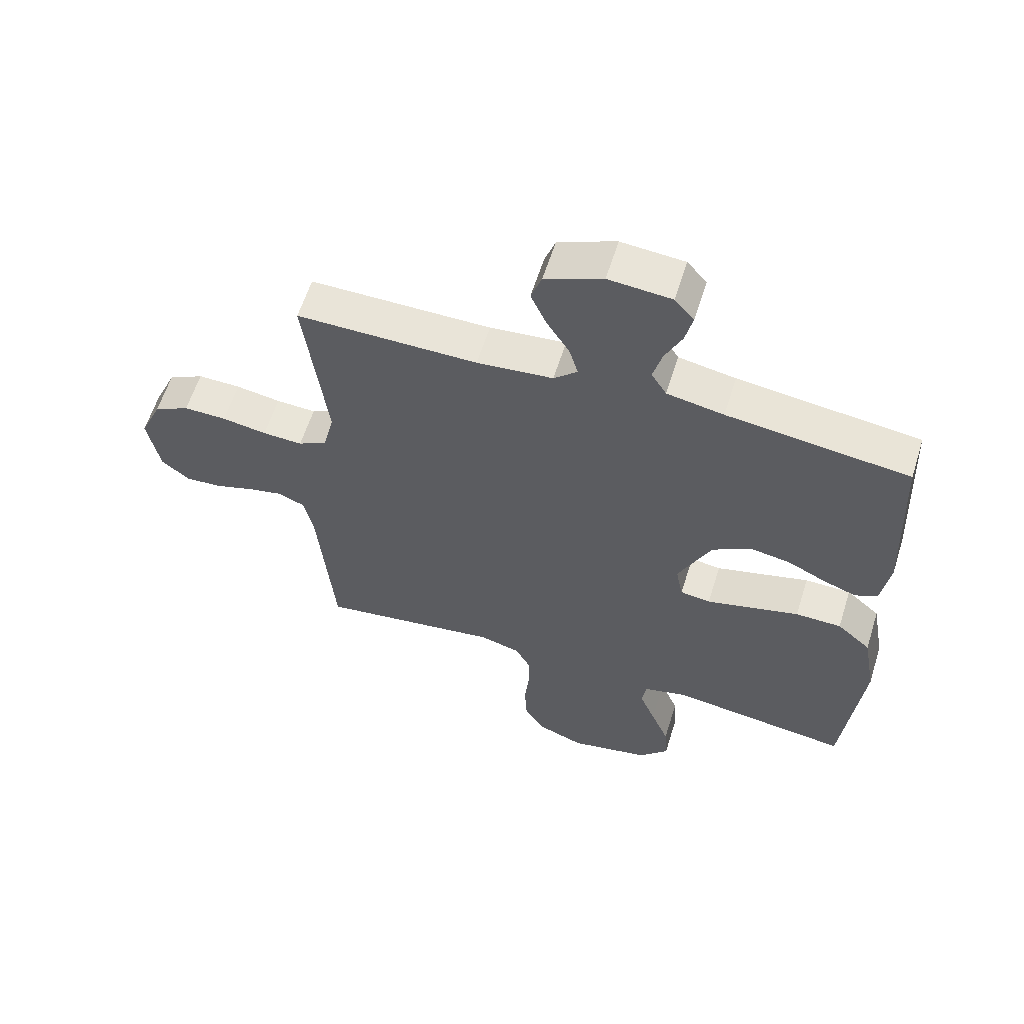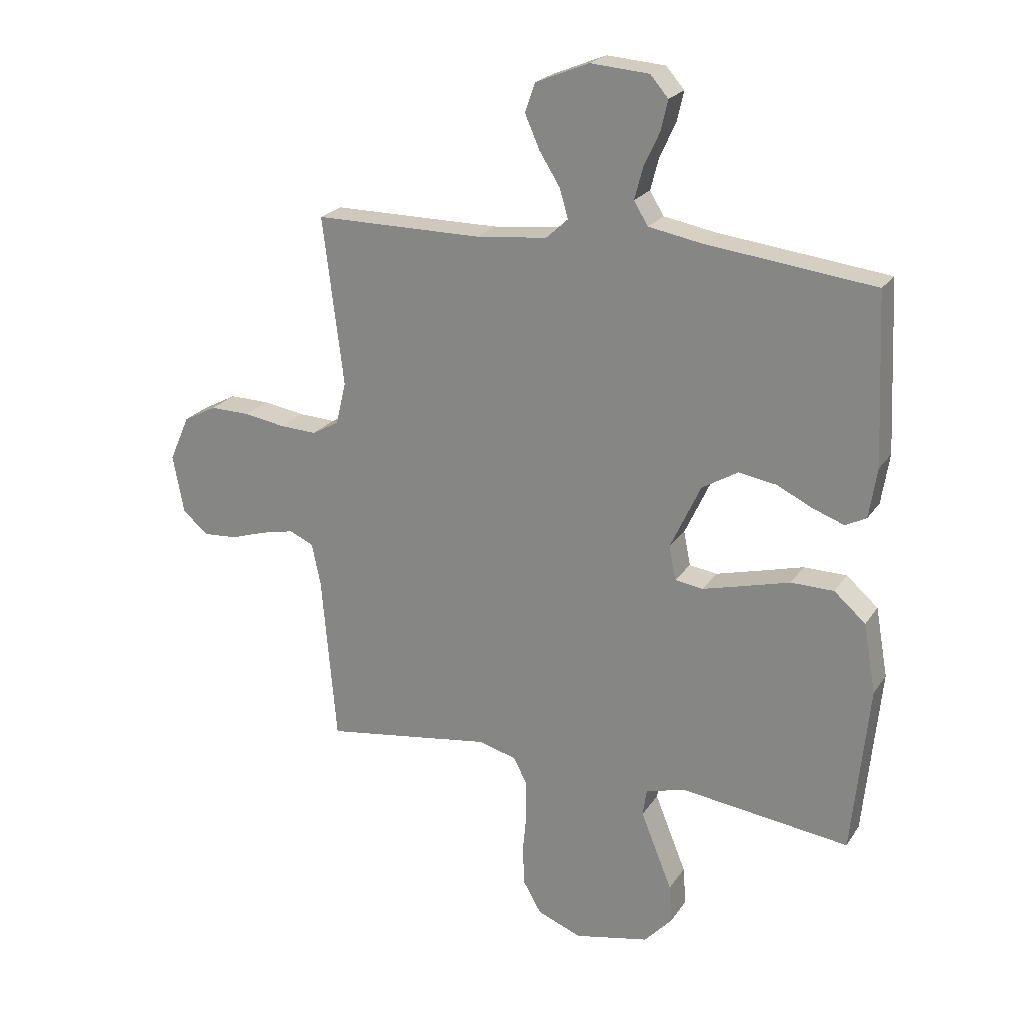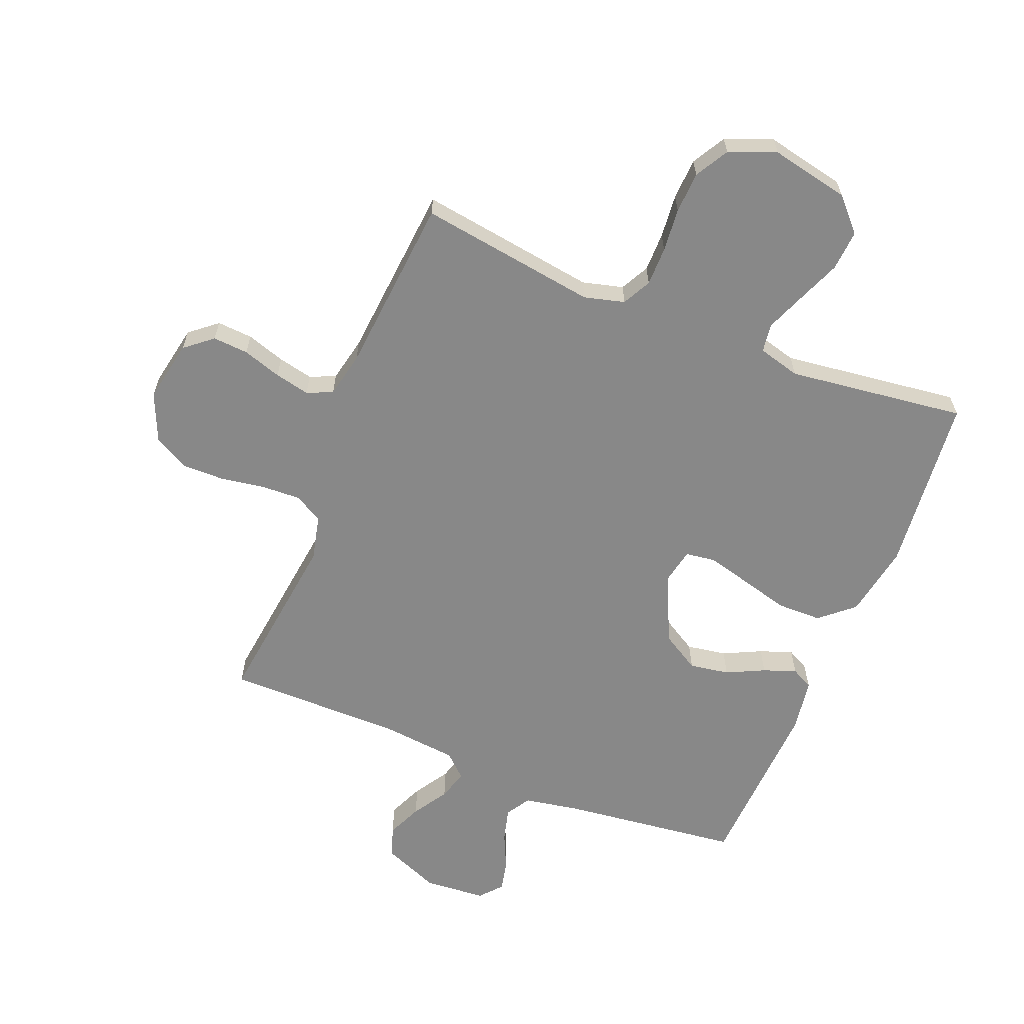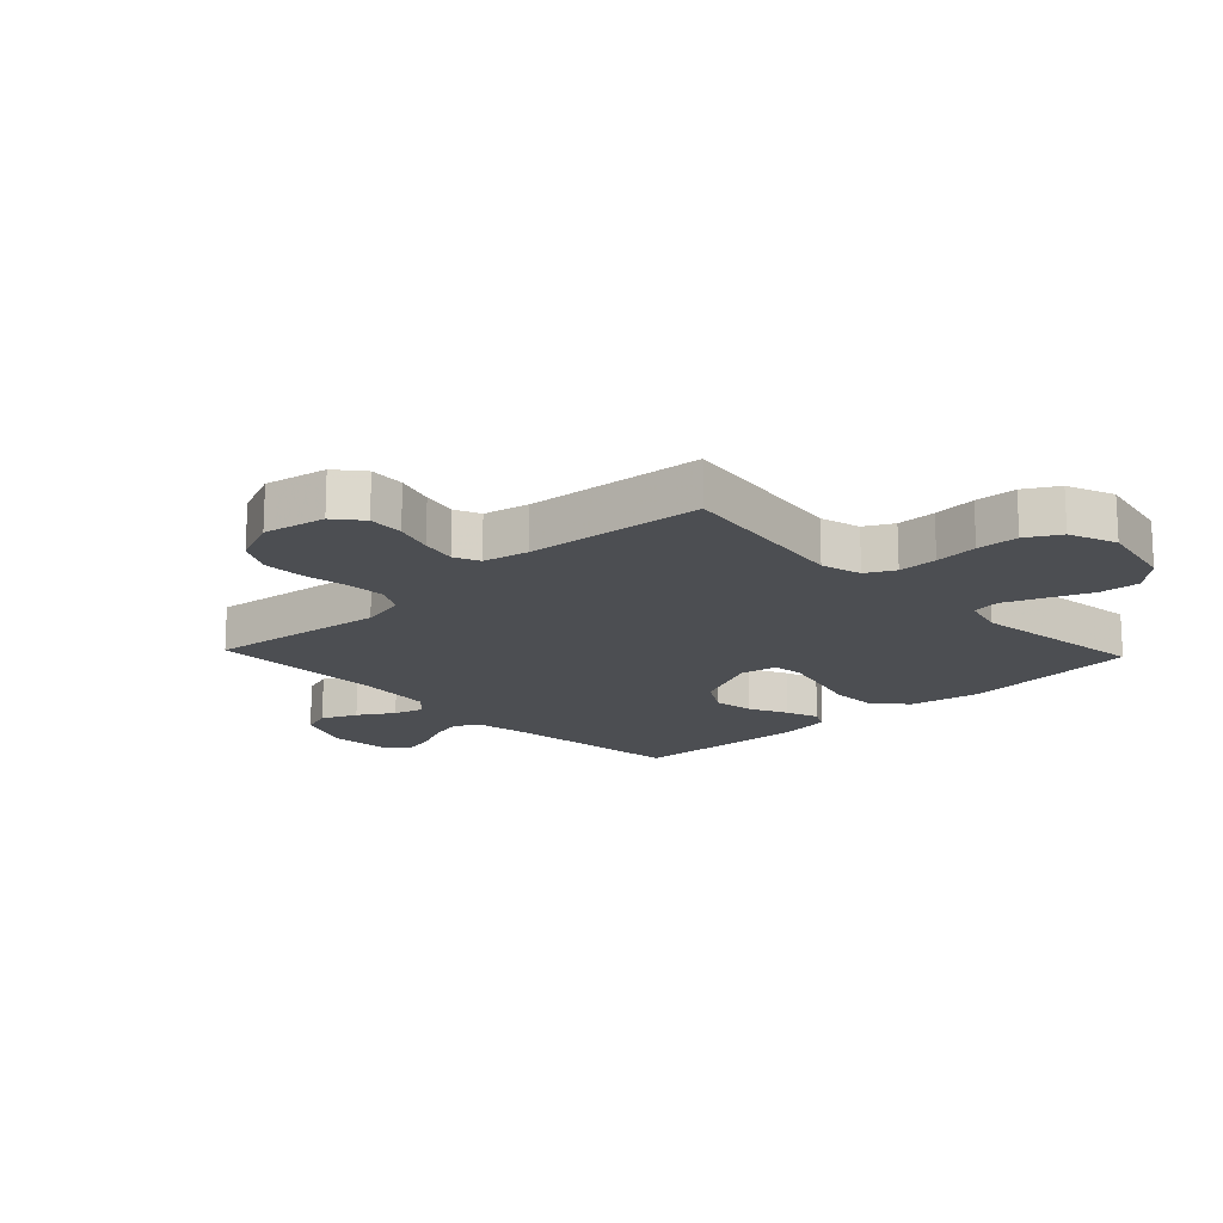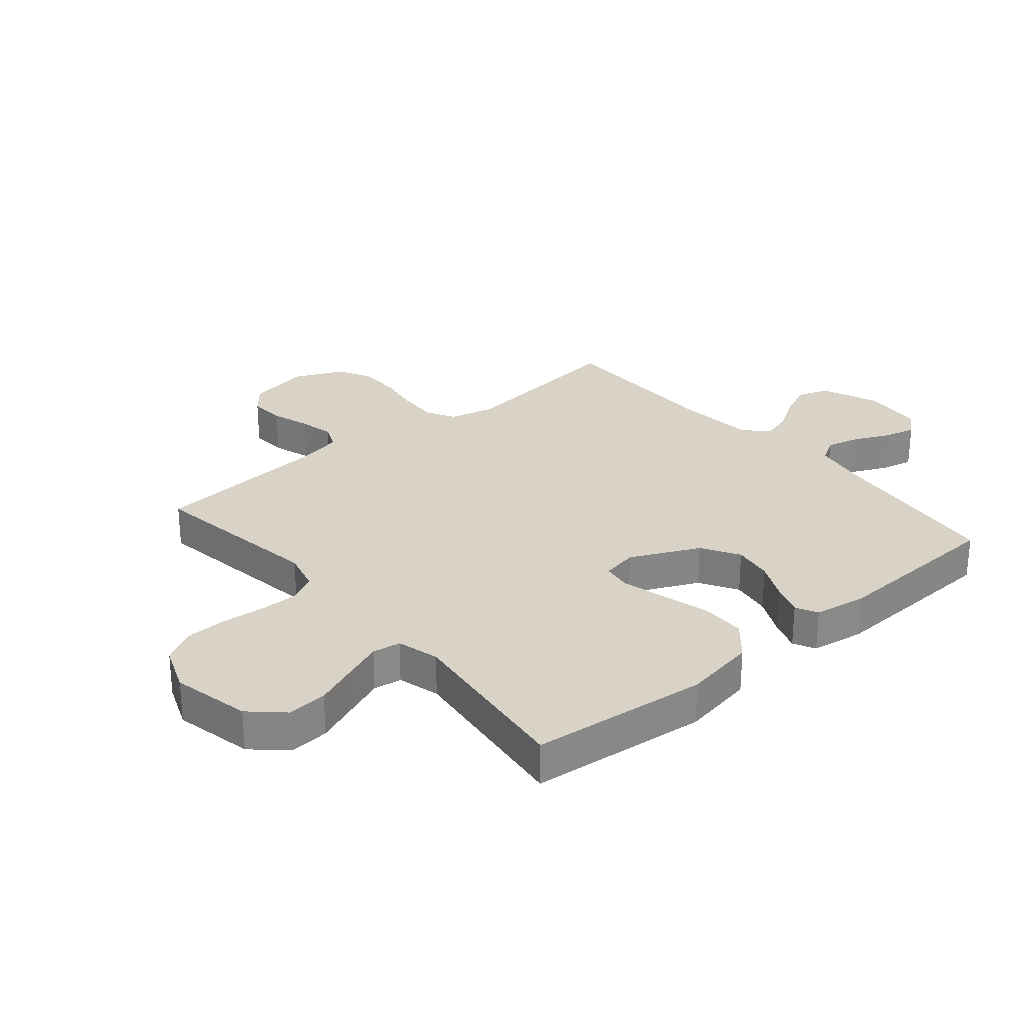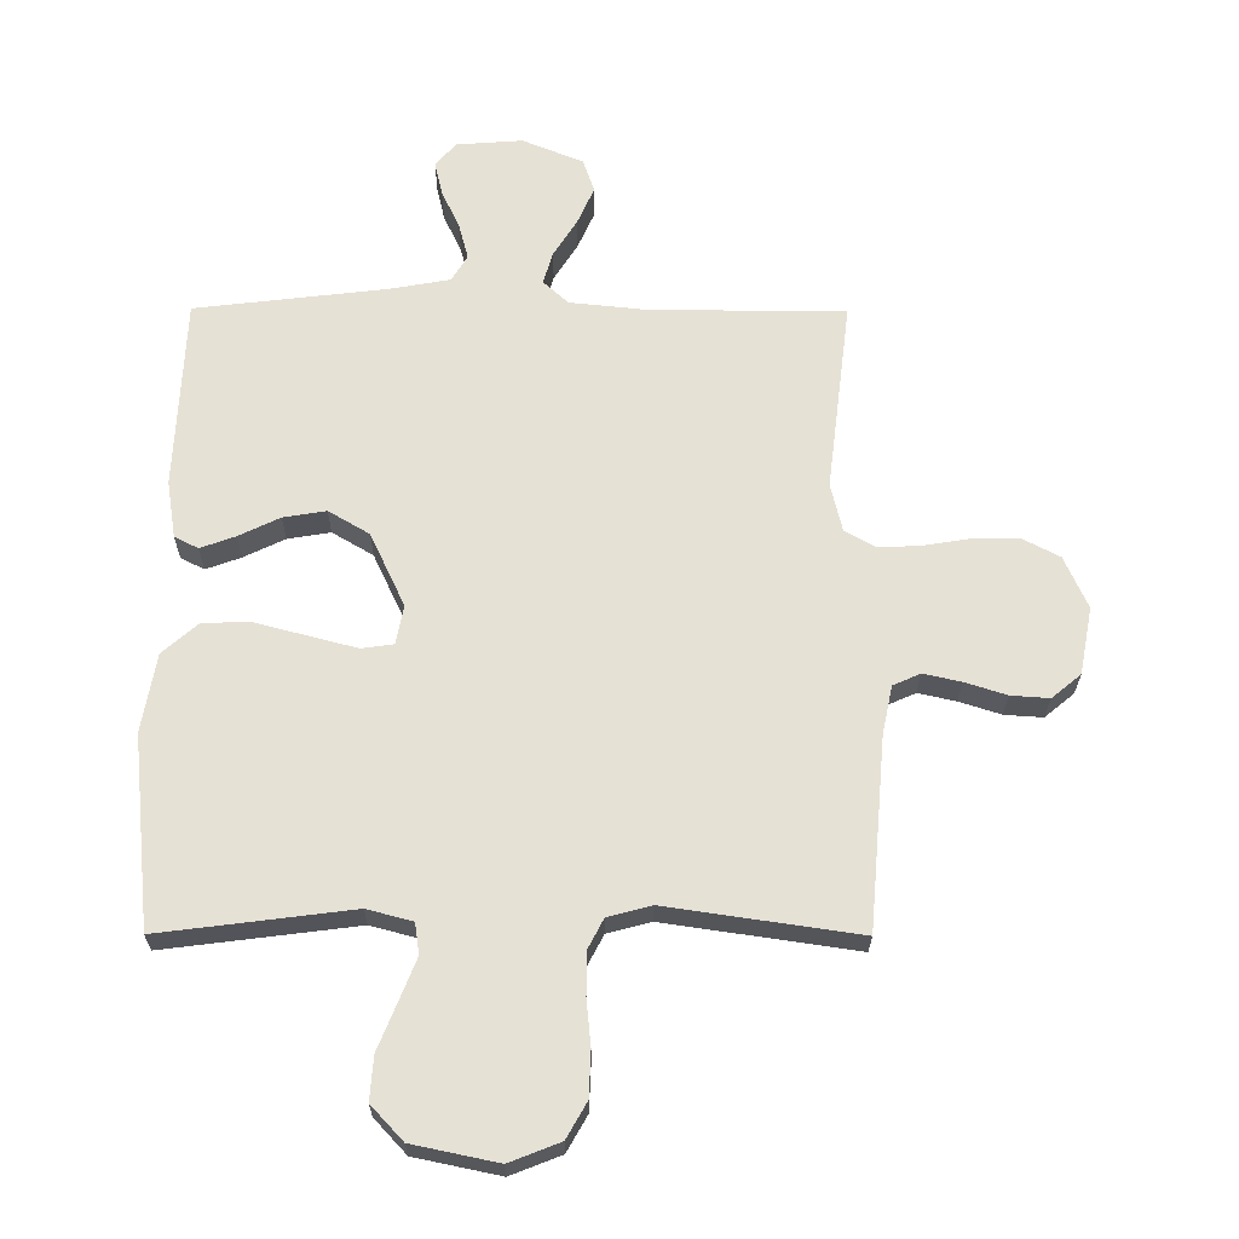
<metadata>
{"format":"obj","ext":"obj","renderer":"f3d","projection":"perspective","resolution":1024,"background":"white","views":[{"elev":60.1,"azim":-162.6,"up":"+Z"},{"elev":22.4,"azim":-155.1,"up":"+Z"},{"elev":-62.7,"azim":158.0,"up":"+Y"},{"elev":-16.6,"azim":133.4,"up":"+Y"},{"elev":27.8,"azim":-130.2,"up":"+Y"},{"elev":-25.1,"azim":-0.4,"up":"+Z"}]}
</metadata>
<code>
v 0.5 0.07 0.5
v 0.463 0.07 0.2
v 0.481 0.07 0.124
v 0.529 0.07 0.097
v 0.595 0.07 0.1
v 0.669 0.07 0.112
v 0.74 0.07 0.113
v 0.799 0.07 0.082
v 0.835 0.07 0
v 0.815 0.07 -0.105
v 0.769 0.07 -0.143
v 0.709 0.07 -0.139
v 0.644 0.07 -0.118
v 0.585 0.07 -0.105
v 0.542 0.07 -0.124
v 0.526 0.07 -0.2
v 0.5 0.07 -0.5
v 0.2 0.07 -0.456
v 0.132 0.07 -0.474
v 0.107 0.07 -0.522
v 0.107 0.07 -0.588
v 0.114 0.07 -0.661
v 0.111 0.07 -0.731
v 0.079 0.07 -0.787
v 0 0.07 -0.818
v -0.133 0.07 -0.79
v -0.183 0.07 -0.736
v -0.178 0.07 -0.668
v -0.148 0.07 -0.594
v -0.122 0.07 -0.529
v -0.129 0.07 -0.481
v -0.2 0.07 -0.462
v -0.5 0.07 -0.5
v -0.53 0.07 -0.2
v -0.508 0.07 -0.077
v -0.452 0.07 -0.028
v -0.376 0.07 -0.027
v -0.294 0.07 -0.049
v -0.221 0.07 -0.068
v -0.171 0.07 -0.061
v -0.159 0.07 0
v -0.213 0.07 0.116
v -0.277 0.07 0.154
v -0.344 0.07 0.143
v -0.408 0.07 0.112
v -0.463 0.07 0.092
v -0.5 0.07 0.111
v -0.514 0.07 0.2
v -0.5 0.07 0.5
v -0.2 0.07 0.536
v -0.106 0.07 0.553
v -0.081 0.07 0.594
v -0.096 0.07 0.651
v -0.124 0.07 0.711
v -0.136 0.07 0.764
v -0.104 0.07 0.801
v 0 0.07 0.809
v 0.095 0.07 0.77
v 0.113 0.07 0.718
v 0.087 0.07 0.659
v 0.05 0.07 0.6
v 0.035 0.07 0.549
v 0.074 0.07 0.513
v 0.2 0.07 0.5
v 0.5 0 0.5
v 0.463 0 0.2
v 0.481 0 0.124
v 0.529 0 0.097
v 0.595 0 0.1
v 0.669 0 0.112
v 0.74 0 0.113
v 0.799 0 0.082
v 0.835 0 0
v 0.815 0 -0.105
v 0.769 0 -0.143
v 0.709 0 -0.139
v 0.644 0 -0.118
v 0.585 0 -0.105
v 0.542 0 -0.124
v 0.526 0 -0.2
v 0.5 0 -0.5
v 0.2 0 -0.456
v 0.132 0 -0.474
v 0.107 0 -0.522
v 0.107 0 -0.588
v 0.114 0 -0.661
v 0.111 0 -0.731
v 0.079 0 -0.787
v 0 0 -0.818
v -0.133 0 -0.79
v -0.183 0 -0.736
v -0.178 0 -0.668
v -0.148 0 -0.594
v -0.122 0 -0.529
v -0.129 0 -0.481
v -0.2 0 -0.462
v -0.5 0 -0.5
v -0.53 0 -0.2
v -0.508 0 -0.077
v -0.452 0 -0.028
v -0.376 0 -0.027
v -0.294 0 -0.049
v -0.221 0 -0.068
v -0.171 0 -0.061
v -0.159 0 0
v -0.213 0 0.116
v -0.277 0 0.154
v -0.344 0 0.143
v -0.408 0 0.112
v -0.463 0 0.092
v -0.5 0 0.111
v -0.514 0 0.2
v -0.5 0 0.5
v -0.2 0 0.536
v -0.106 0 0.553
v -0.081 0 0.594
v -0.096 0 0.651
v -0.124 0 0.711
v -0.136 0 0.764
v -0.104 0 0.801
v 0 0 0.809
v 0.095 0 0.77
v 0.113 0 0.718
v 0.087 0 0.659
v 0.05 0 0.6
v 0.035 0 0.549
v 0.074 0 0.513
v 0.2 0 0.5
f 58 59 60 61
f 58 61 62
f 57 58 62
f 56 57 62
f 53 54 55 56
f 52 53 56 62
f 51 52 62 63
f 47 48 49 50
f 47 50 51 63
f 44 45 46 47
f 35 36 37 38
f 35 38 39
f 32 33 34 35
f 31 32 35 39
f 26 27 28 29
f 26 29 30
f 25 26 30
f 24 25 30 31
f 21 22 23 24
f 20 21 24 31
f 16 17 18
f 15 16 18 19
f 10 11 12 13
f 10 13 14
f 9 10 14
f 8 9 14
f 5 6 7 8
f 4 5 8 14
f 3 4 14 15
f 64 1 2
f 64 2 3
f 44 47 63 64
f 43 44 64
f 42 43 64 3
f 41 42 3 15
f 40 41 15 19
f 31 39 40
f 19 20 31 40
f 125 124 123 122
f 126 125 122
f 126 122 121
f 126 121 120
f 120 119 118 117
f 126 120 117 116
f 127 126 116 115
f 114 113 112 111
f 127 115 114 111
f 111 110 109 108
f 102 101 100 99
f 103 102 99
f 99 98 97 96
f 103 99 96 95
f 93 92 91 90
f 94 93 90
f 94 90 89
f 95 94 89 88
f 88 87 86 85
f 95 88 85 84
f 82 81 80
f 83 82 80 79
f 77 76 75 74
f 78 77 74
f 78 74 73
f 78 73 72
f 72 71 70 69
f 78 72 69 68
f 79 78 68 67
f 66 65 128
f 67 66 128
f 128 127 111 108
f 128 108 107
f 67 128 107 106
f 79 67 106 105
f 83 79 105 104
f 104 103 95
f 104 95 84 83
f 1 65 66 2
f 2 66 67 3
f 3 67 68 4
f 4 68 69 5
f 5 69 70 6
f 6 70 71 7
f 7 71 72 8
f 8 72 73 9
f 9 73 74 10
f 10 74 75 11
f 11 75 76 12
f 12 76 77 13
f 13 77 78 14
f 14 78 79 15
f 15 79 80 16
f 16 80 81 17
f 17 81 82 18
f 18 82 83 19
f 19 83 84 20
f 20 84 85 21
f 21 85 86 22
f 22 86 87 23
f 23 87 88 24
f 24 88 89 25
f 25 89 90 26
f 26 90 91 27
f 27 91 92 28
f 28 92 93 29
f 29 93 94 30
f 30 94 95 31
f 31 95 96 32
f 32 96 97 33
f 33 97 98 34
f 34 98 99 35
f 35 99 100 36
f 36 100 101 37
f 37 101 102 38
f 38 102 103 39
f 39 103 104 40
f 40 104 105 41
f 41 105 106 42
f 42 106 107 43
f 43 107 108 44
f 44 108 109 45
f 45 109 110 46
f 46 110 111 47
f 47 111 112 48
f 48 112 113 49
f 49 113 114 50
f 50 114 115 51
f 51 115 116 52
f 52 116 117 53
f 53 117 118 54
f 54 118 119 55
f 55 119 120 56
f 56 120 121 57
f 57 121 122 58
f 58 122 123 59
f 59 123 124 60
f 60 124 125 61
f 61 125 126 62
f 62 126 127 63
f 63 127 128 64
f 64 128 65 1

</code>
